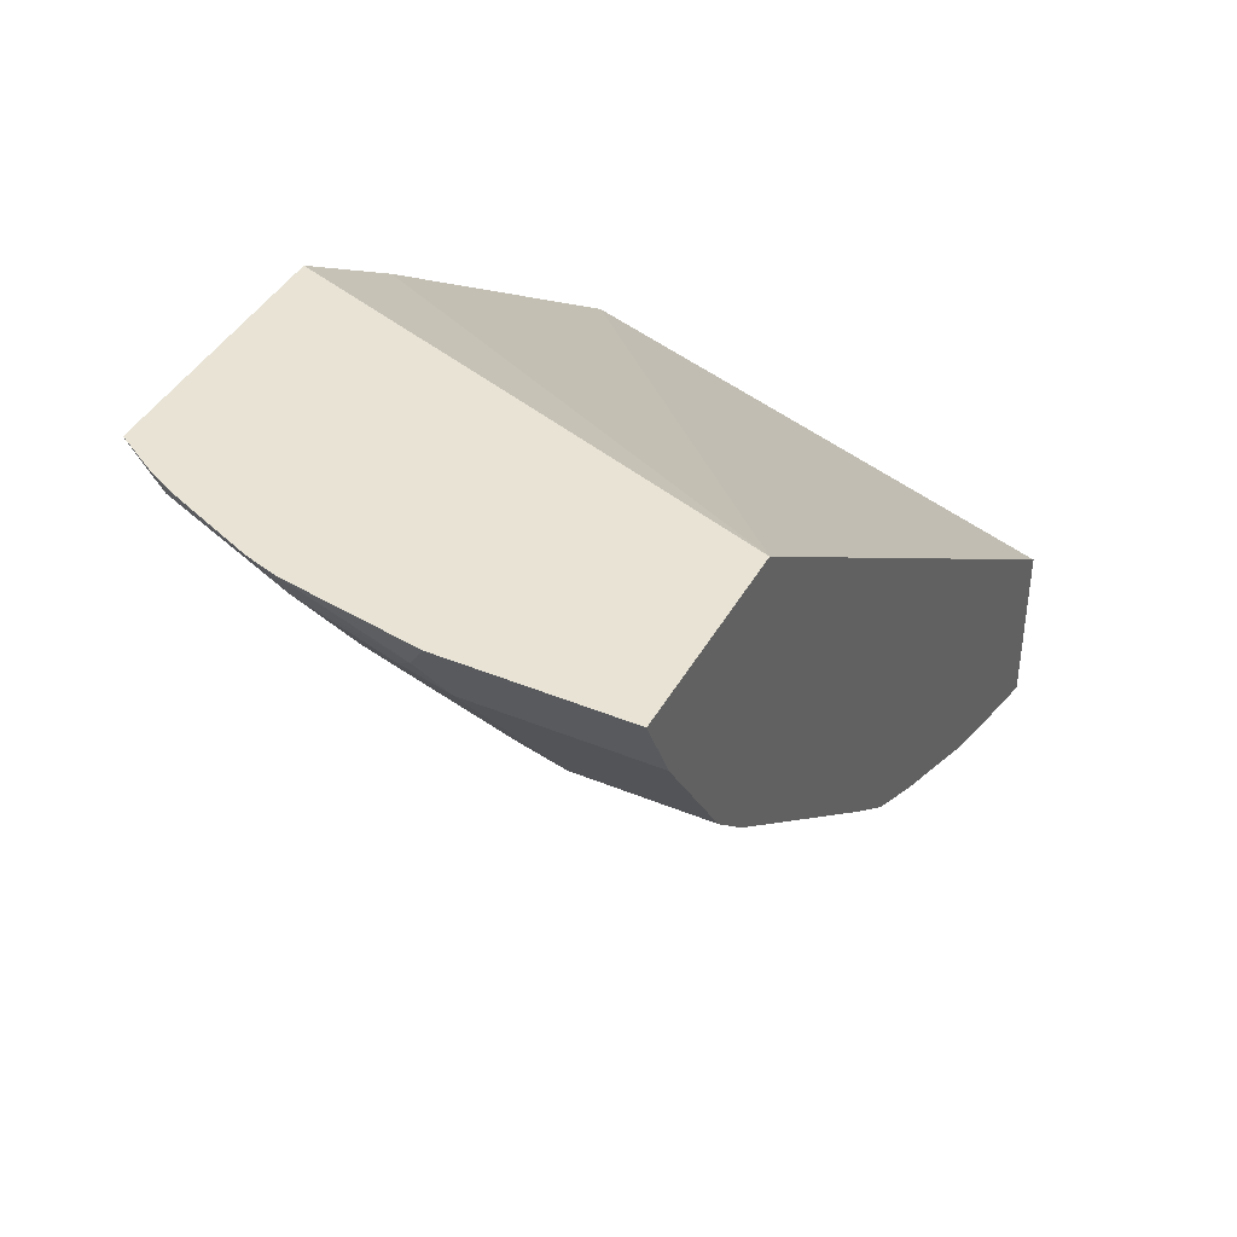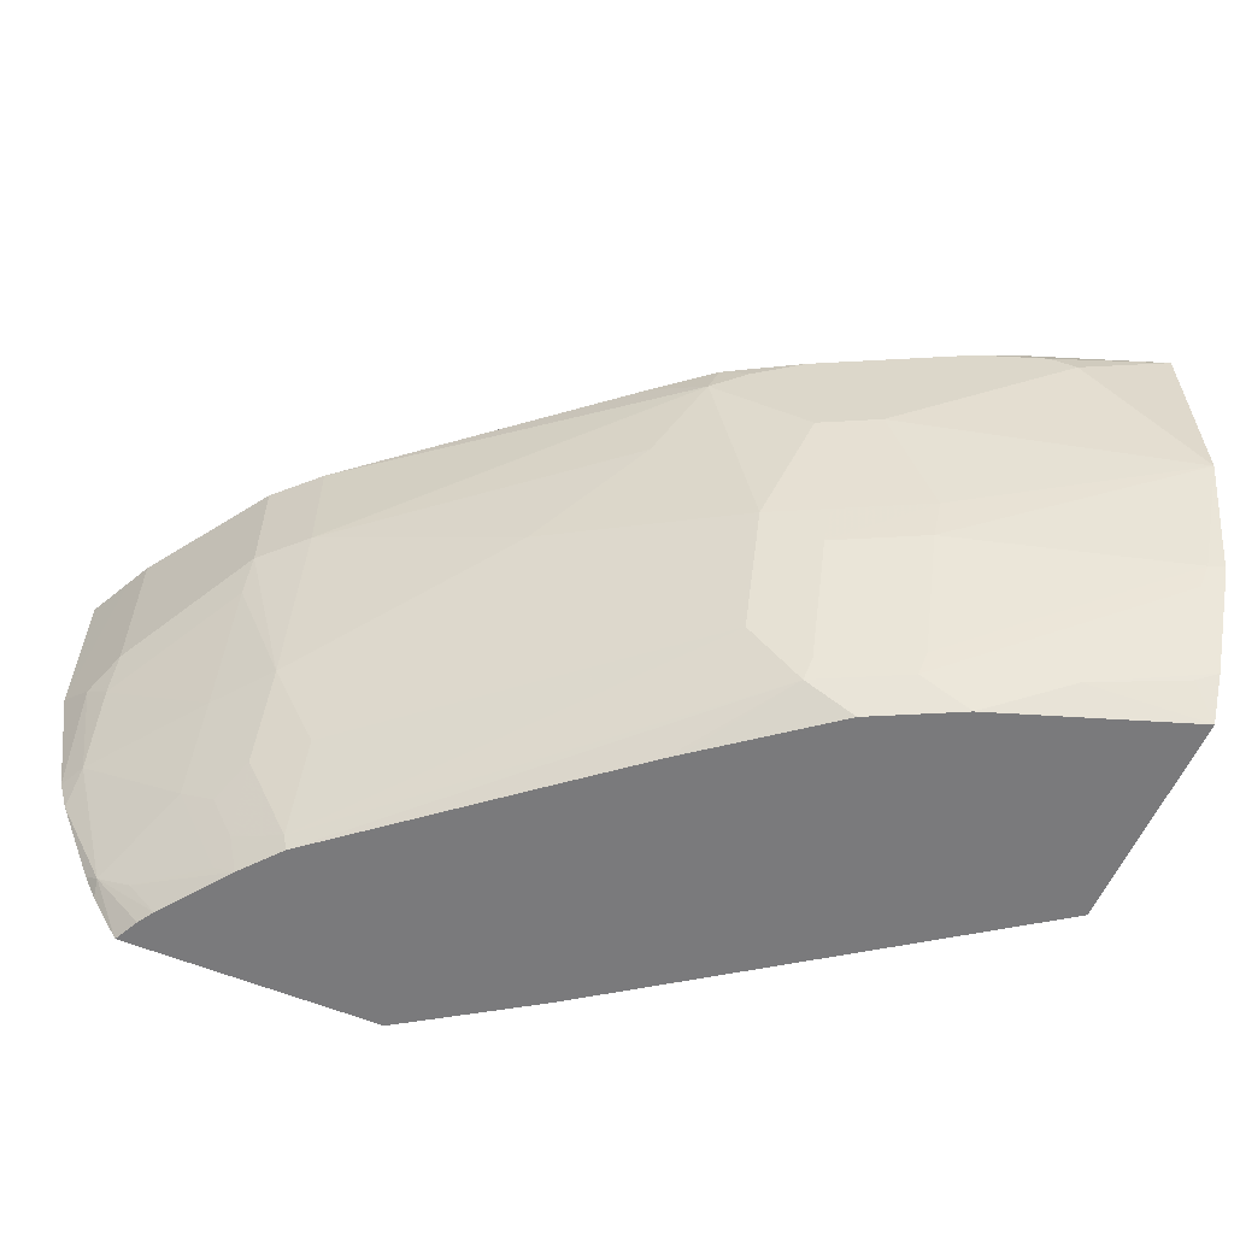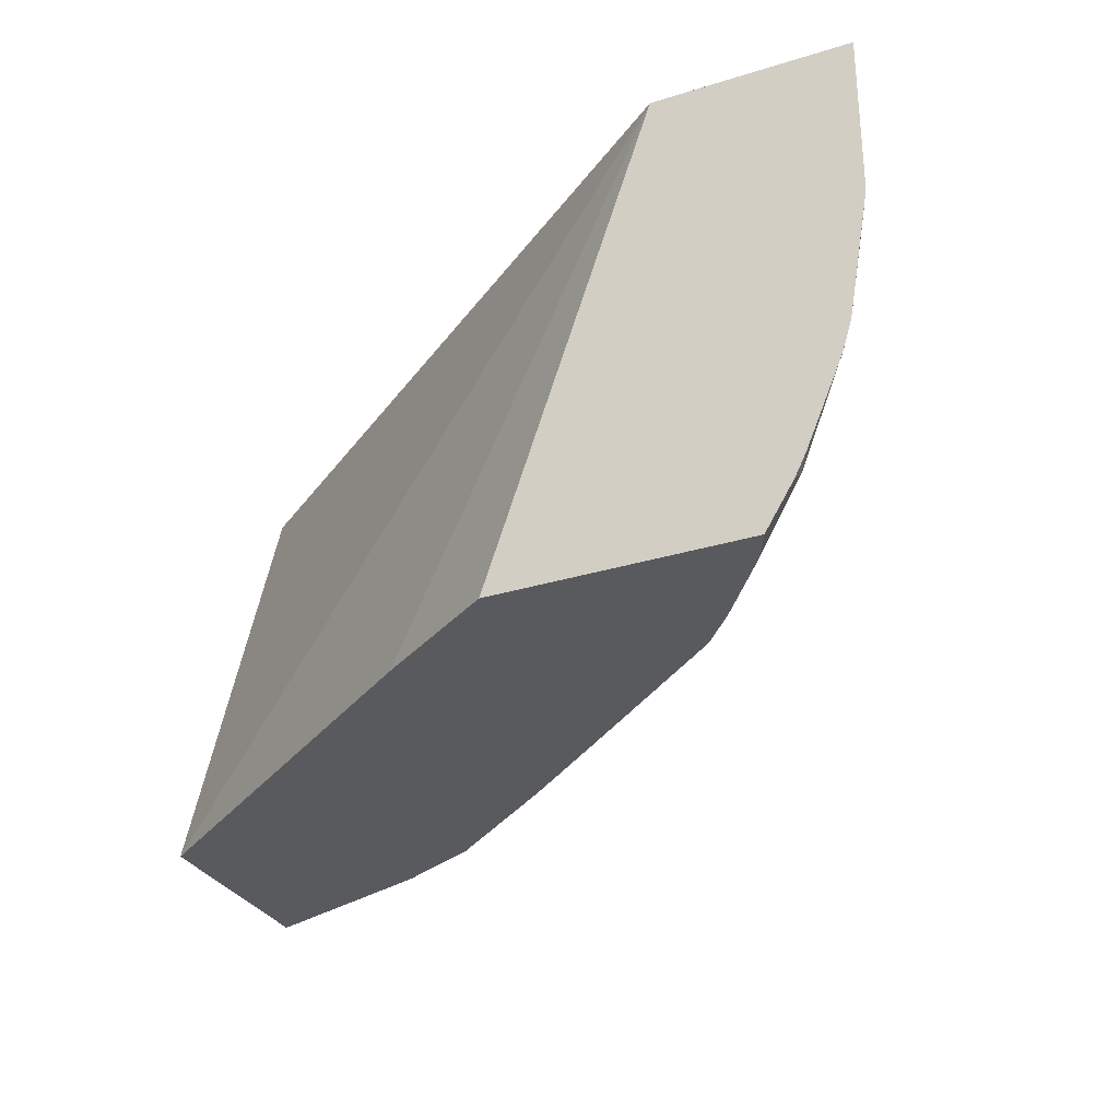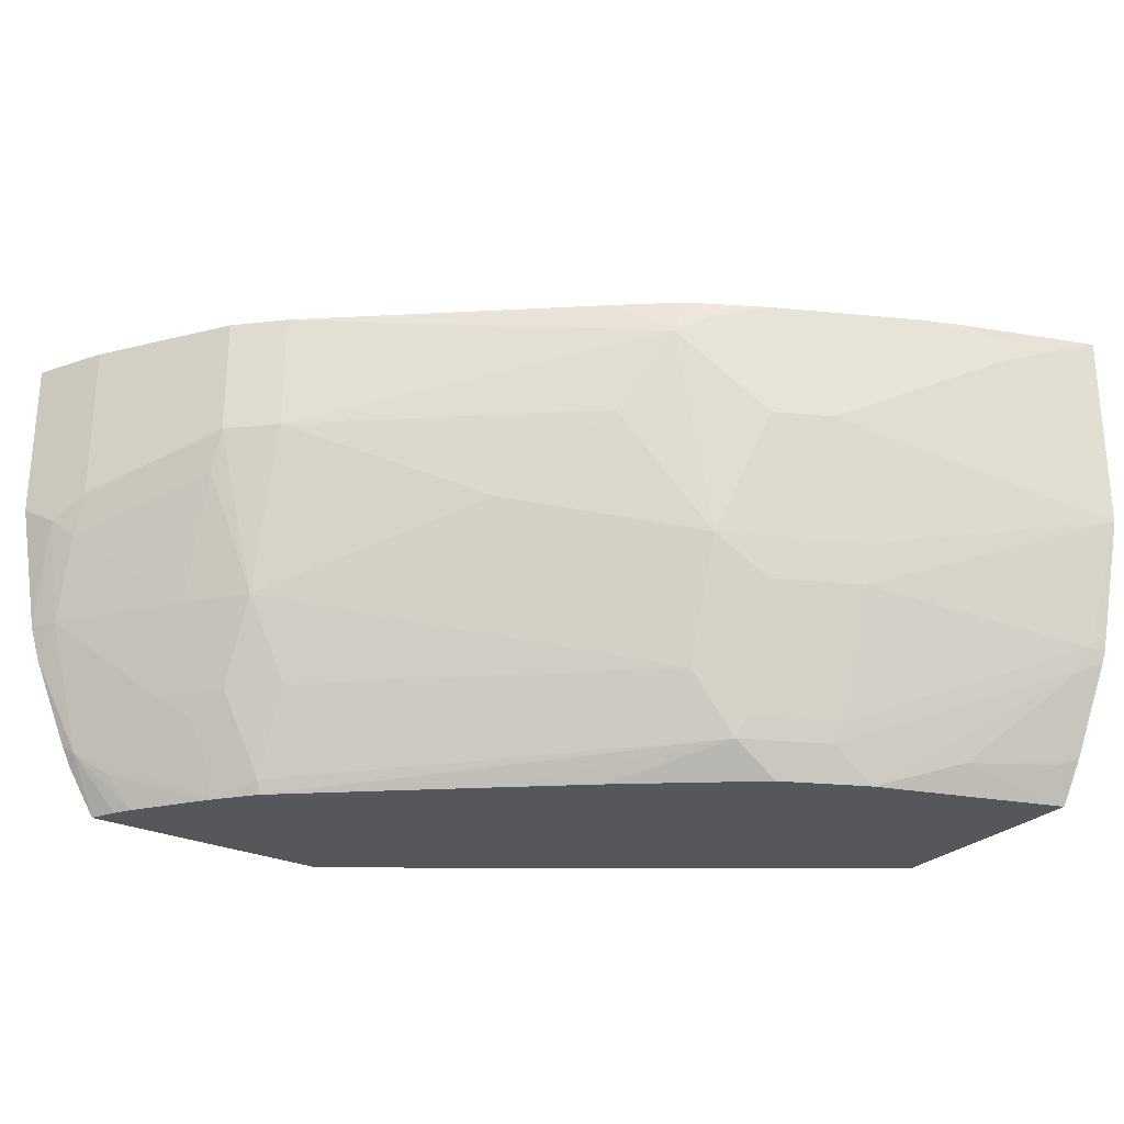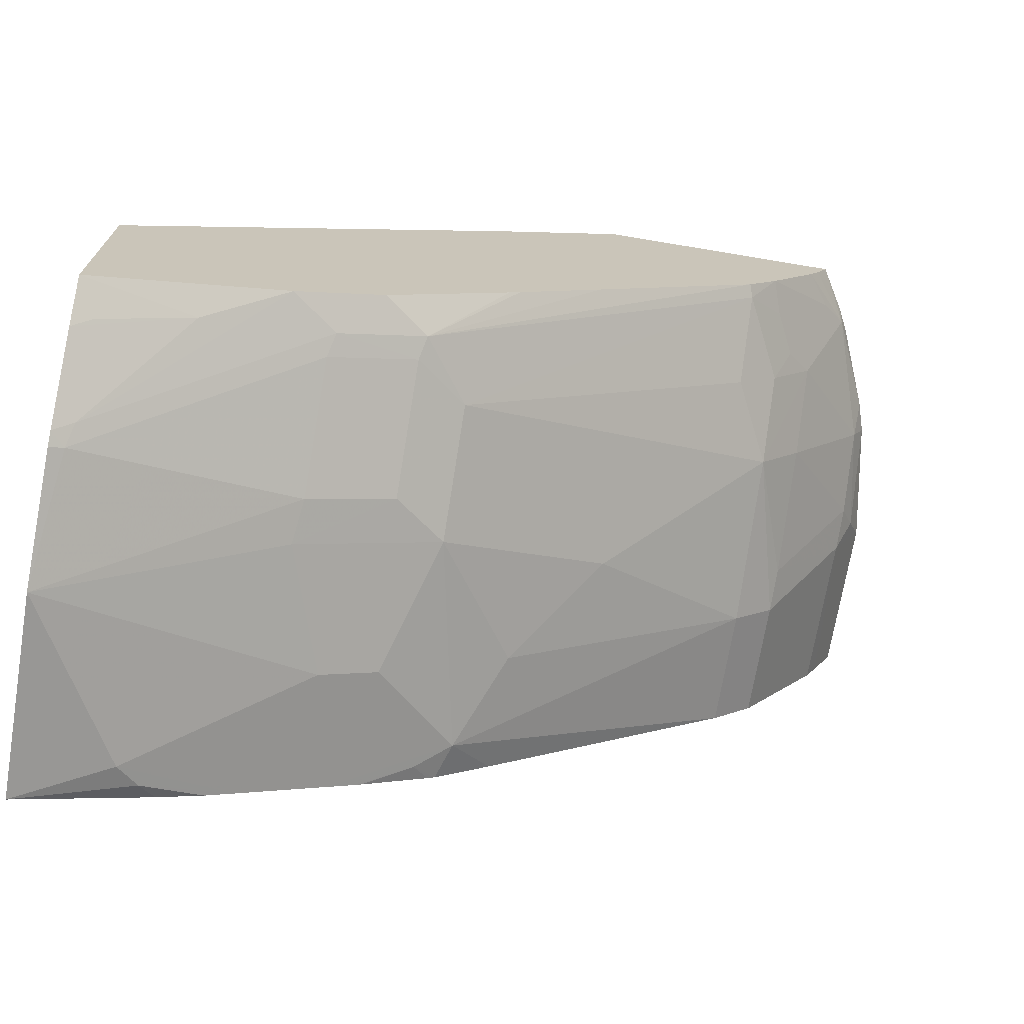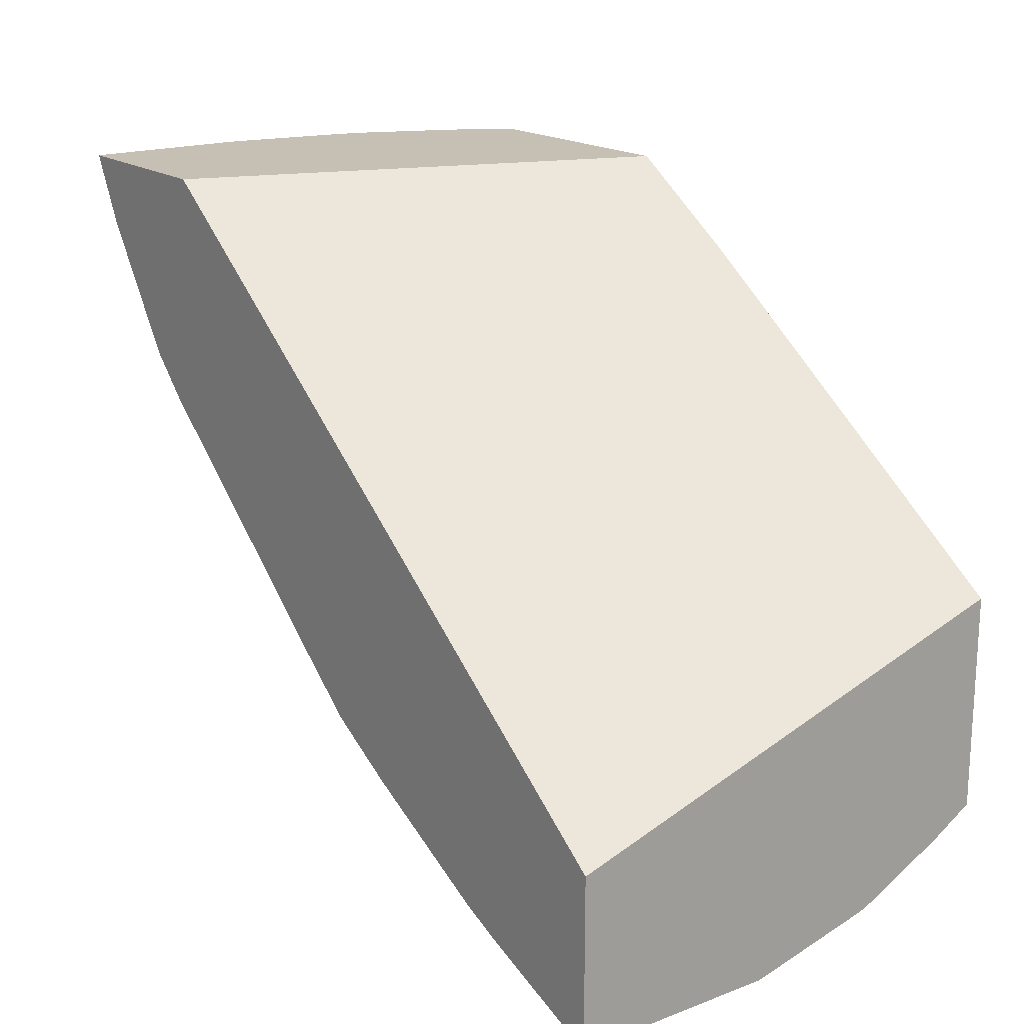
<metadata>
{"format":"obj","ext":"obj","renderer":"f3d","projection":"perspective","resolution":1024,"background":"white","views":[{"elev":41.1,"azim":116.7,"up":"+Z"},{"elev":-58.2,"azim":156.7,"up":"+Y"},{"elev":-30.5,"azim":24.2,"up":"+Y"},{"elev":-27.0,"azim":144.9,"up":"+Y"},{"elev":-70.9,"azim":-9.5,"up":"+Z"},{"elev":18.1,"azim":-126.1,"up":"+Z"}]}
</metadata>
<code>
v 0.3562 -0.02121 -0.9036
v 0.3632 -0.08483 -0.8855
v 0.3562 -0.08483 -0.8883
v 0.3562 0.08205 -0.9036
v 0.403 0.06362 -0.8908
v 0.4878 0.0212 -0.8483
v 0.4666 -0.0424 -0.8483
v 0.4693 -0.06362 -0.843
v 0.3659 -0.09544 -0.8802
v 0.3562 -0.09184 -0.8855
v 0.4693 -0.1272 -0.8218
v 0.4719 -0.1378 -0.8165
v 0.3562 0.08205 -0.8187
v 0.4214 0.08205 -0.8796
v 0.4136 0.07423 -0.8855
v 0.4577 0.08205 -0.8634
v 0.4737 0.08205 -0.8554
v 0.4313 0.06362 -0.8766
v 0.4737 0.04241 -0.8554
v 0.5019 0.0212 -0.8413
v 0.509 -0.0424 -0.8271
v 0.5117 -0.06362 -0.8218
v 0.4497 -0.155 -0.8185
v 0.41 -0.1414 -0.8413
v 0.3562 -0.1342 -0.8643
v 0.5117 -0.1272 -0.8006
v 0.5143 -0.1378 -0.7953
v 0.3562 -0.155 -0.7443
v 0.6922 0.08205 -0.5668
v 0.4436 0.08205 -0.8705
v 0.5001 0.08205 -0.8422
v 0.5585 0.06362 -0.813
v 0.5161 0.0212 -0.8342
v 0.5373 -0.0424 -0.813
v 0.5373 -0.106 -0.7918
v 0.4921 -0.155 -0.7973
v 0.3562 -0.155 -0.8517
v 0.3659 -0.1378 -0.859
v 0.6857 -0.1484 -0.6433
v 0.6836 -0.155 -0.6412
v 0.5981 -0.155 -0.7125
v 0.5563 -0.155 -0.7472
v 0.5509 -0.155 -0.7515
v 0.5482 -0.155 -0.6085
v 0.6114 -0.155 -0.5668
v 0.7877 0.08205 -0.5668
v 0.5143 0.08205 -0.8351
v 0.5408 0.07423 -0.8218
v 0.5524 0.08205 -0.8138
v 0.5797 0.08205 -0.7918
v 0.707 0.08205 -0.6858
v 0.707 0.0212 -0.6858
v 0.5797 0.0212 -0.7918
v 0.6221 -0.02121 -0.7494
v 0.707 -0.06362 -0.6646
v 0.6857 -0.106 -0.6646
v 0.707 -0.106 -0.6433
v 0.7052 -0.1378 -0.6257
v 0.6996 -0.155 -0.6216
v 0.7354 -0.155 -0.5668
v 0.7877 -1.931e-05 -0.5668
v 0.7767 0.08205 -0.5886
v 0.5161 0.08205 -0.8342
v 0.5487 0.08205 -0.8159
v 0.7282 0.08205 -0.6646
v 0.7282 0.0212 -0.6646
v 0.7291 -1.931e-05 -0.6575
v 0.7291 -0.06362 -0.6363
v 0.7291 -0.106 -0.6151
v 0.7158 -0.1166 -0.6257
v 0.7078 -0.1484 -0.6151
v 0.737 -0.1378 -0.5833
v 0.7244 -0.155 -0.5873
v 0.7294 -0.155 -0.5793
v 0.7503 -0.1272 -0.5727
v 0.7358 -0.1543 -0.5668
v 0.777 -0.06362 -0.5668
v 0.7794 -0.01063 -0.5833
v 0.7706 -1.931e-05 -0.6009
v 0.7706 0.08205 -0.6009
v 0.7715 -0.02121 -0.5939
v 0.7503 -0.0424 -0.6151
v 0.7706 -0.06362 -0.5797
v 0.7723 -0.07893 -0.5668
v 0.7546 -0.1214 -0.5668
v 0.7517 -0.1272 -0.5668
v 0.7488 -0.1331 -0.5668
f 32 53 34
f 35 56 39
f 32 48 49
f 34 53 54
f 34 54 55
f 34 55 35
f 35 55 56
f 32 34 33
f 46 61 62
f 39 57 58
f 39 58 59
f 39 59 40
f 47 63 48
f 48 64 49
f 51 65 66
f 51 66 52
f 32 52 53
f 52 66 55
f 39 56 57
f 27 40 41
f 29 85 84
f 32 50 51
f 52 55 54
f 27 41 42
f 27 42 43
f 27 43 36
f 28 44 29
f 29 45 60
f 29 60 76
f 29 76 87
f 29 87 86
f 29 86 85
f 29 84 77
f 29 77 61
f 29 61 46
f 29 44 45
f 31 47 48
f 31 48 32
f 32 49 50
f 32 51 52
f 52 54 53
f 67 79 81
f 55 67 68
f 68 83 69
f 69 83 75
f 69 75 71
f 71 75 72
f 72 75 73
f 73 75 74
f 75 83 84
f 75 84 85
f 75 85 86
f 75 86 87
f 75 87 76
f 77 84 83
f 77 83 78
f 78 83 81
f 78 81 79
f 81 83 82
f 27 39 40
f 68 82 83
f 67 82 68
f 67 81 82
f 66 79 67
f 55 68 69
f 55 69 57
f 55 57 56
f 57 69 70
f 57 70 58
f 58 70 69
f 58 69 71
f 58 71 59
f 55 66 67
f 59 71 72
f 60 74 75
f 60 75 76
f 61 77 78
f 61 78 79
f 61 79 62
f 62 79 80
f 65 80 79
f 65 79 66
f 59 72 73
f 27 35 39
f 48 63 64
f 25 38 37
f 4 51 50
f 4 50 49
f 4 49 64
f 4 64 63
f 4 63 47
f 4 47 31
f 4 31 17
f 4 17 16
f 4 16 30
f 4 30 14
f 4 14 15
f 4 15 5
f 5 15 16
f 5 16 17
f 5 17 18
f 5 18 19
f 5 19 6
f 4 65 51
f 4 80 65
f 4 62 80
f 4 46 62
f 1 2 3
f 1 3 10
f 1 10 25
f 1 25 37
f 1 37 28
f 1 28 13
f 1 13 4
f 1 4 5
f 6 19 20
f 1 5 6
f 1 7 8
f 1 8 2
f 2 9 10
f 2 10 3
f 2 8 11
f 2 12 9
f 4 13 29
f 4 29 46
f 1 6 7
f 6 20 21
f 2 11 12
f 7 21 22
f 21 34 22
f 22 34 35
f 22 35 26
f 23 36 43
f 23 43 42
f 23 42 41
f 23 41 40
f 23 40 59
f 20 32 33
f 23 59 73
f 23 60 45
f 23 45 44
f 23 44 28
f 23 28 37
f 23 37 24
f 24 37 38
f 24 38 25
f 6 21 7
f 23 74 60
f 20 34 21
f 23 73 74
f 19 32 20
f 7 22 8
f 20 33 34
f 8 22 26
f 8 26 11
f 26 35 27
f 9 12 23
f 9 24 10
f 10 24 25
f 11 26 12
f 9 23 24
f 12 27 36
f 12 36 23
f 13 28 29
f 14 30 15
f 15 30 16
f 17 31 19
f 12 26 27
f 17 19 18
f 19 31 32

</code>
